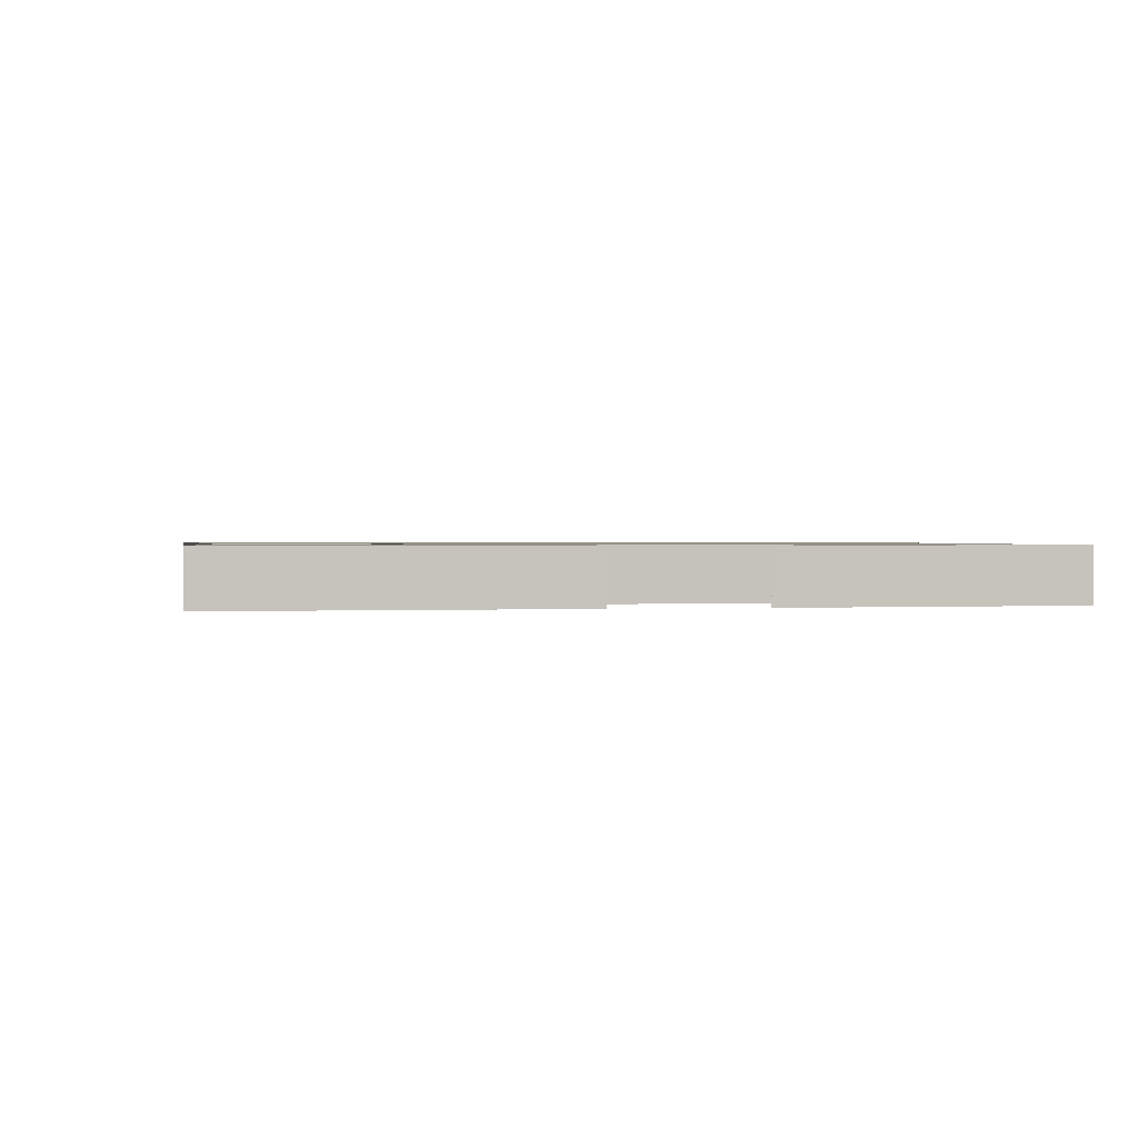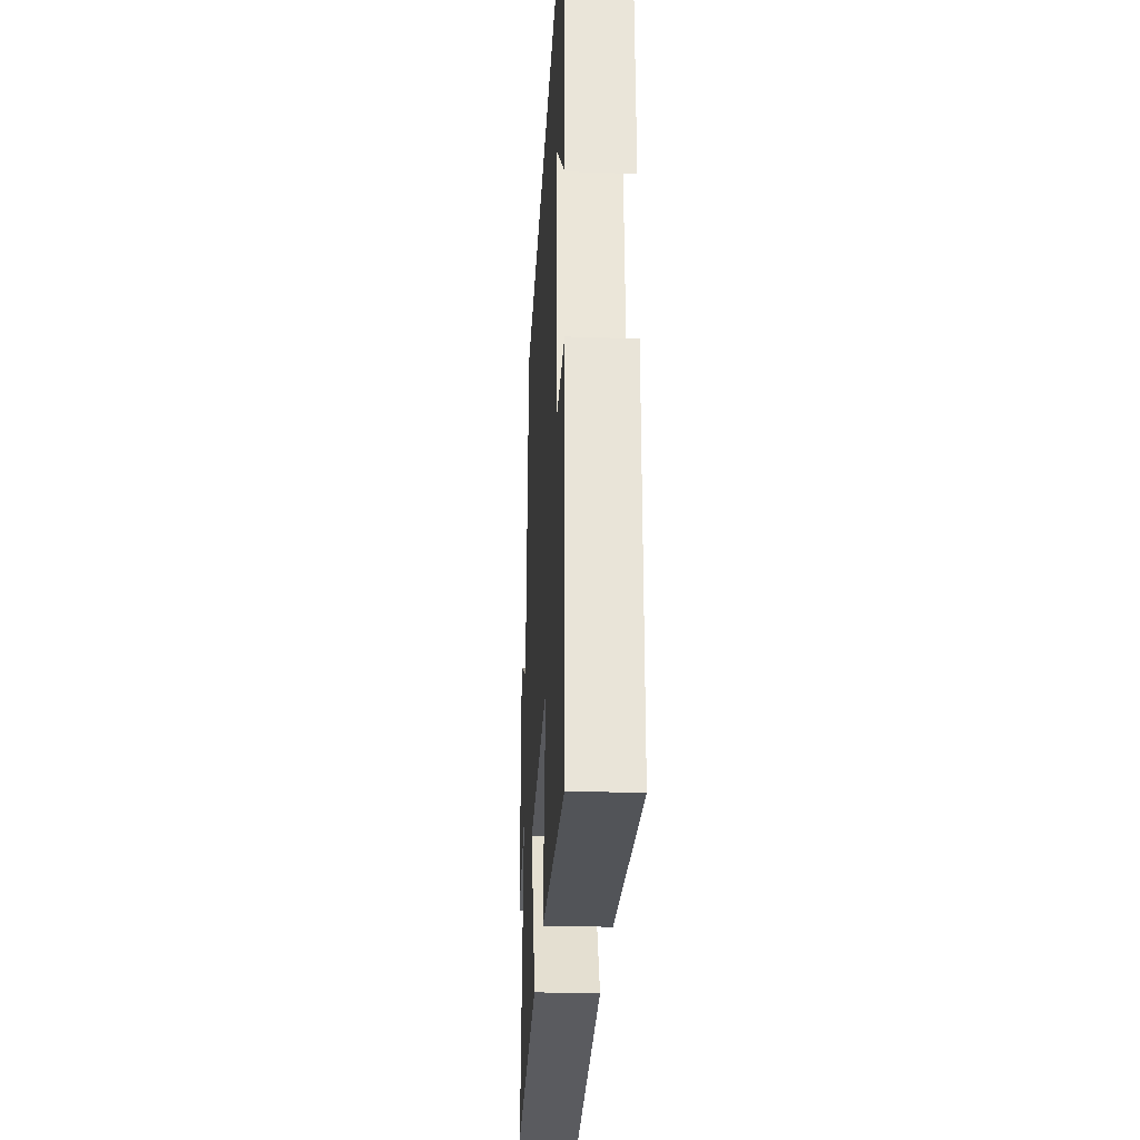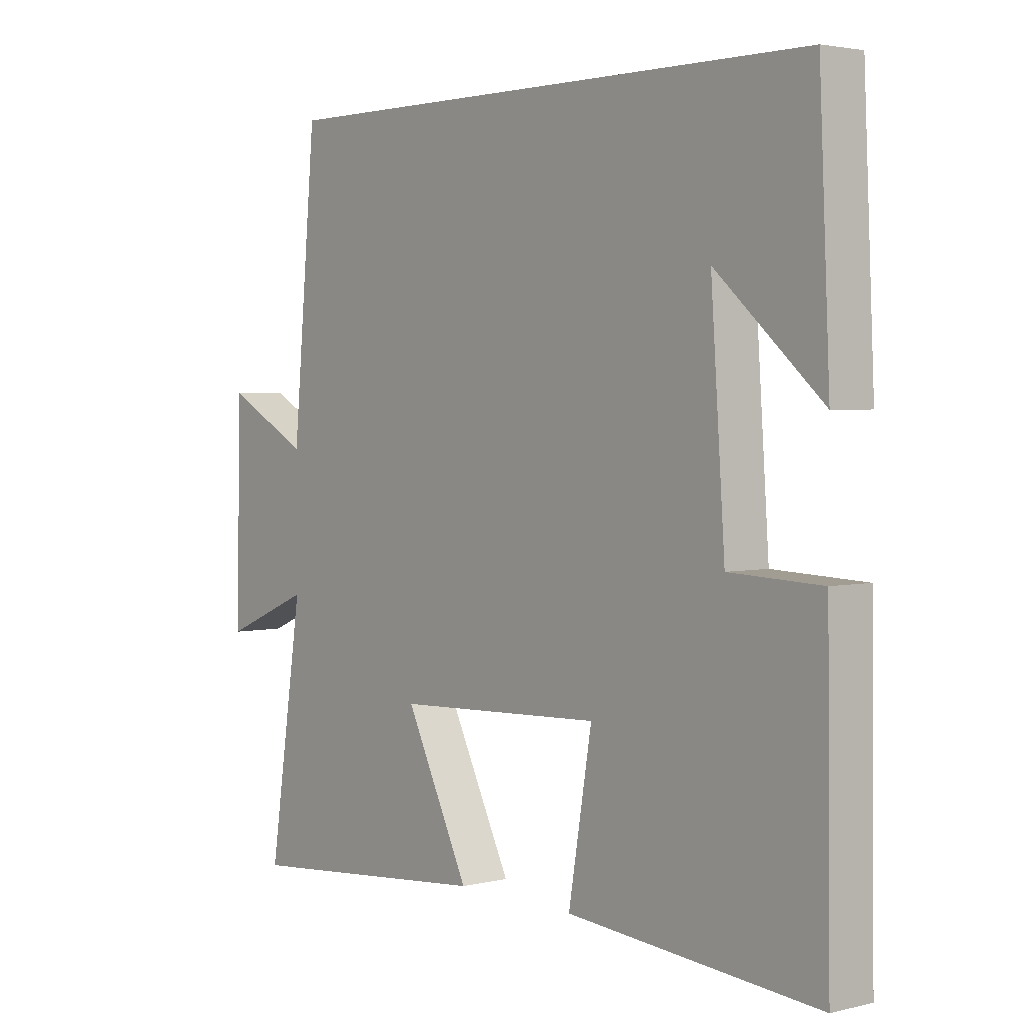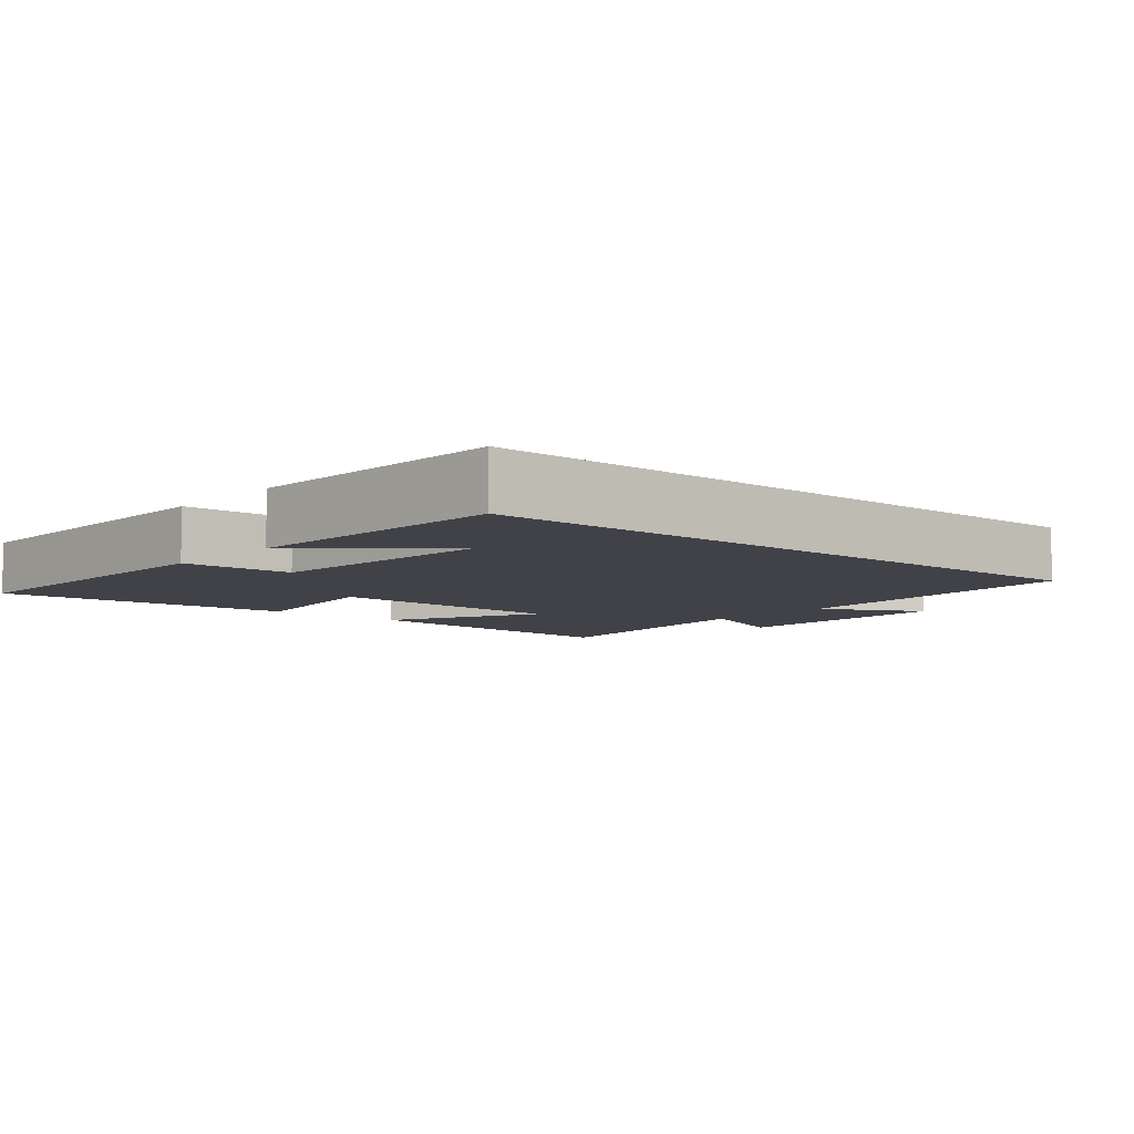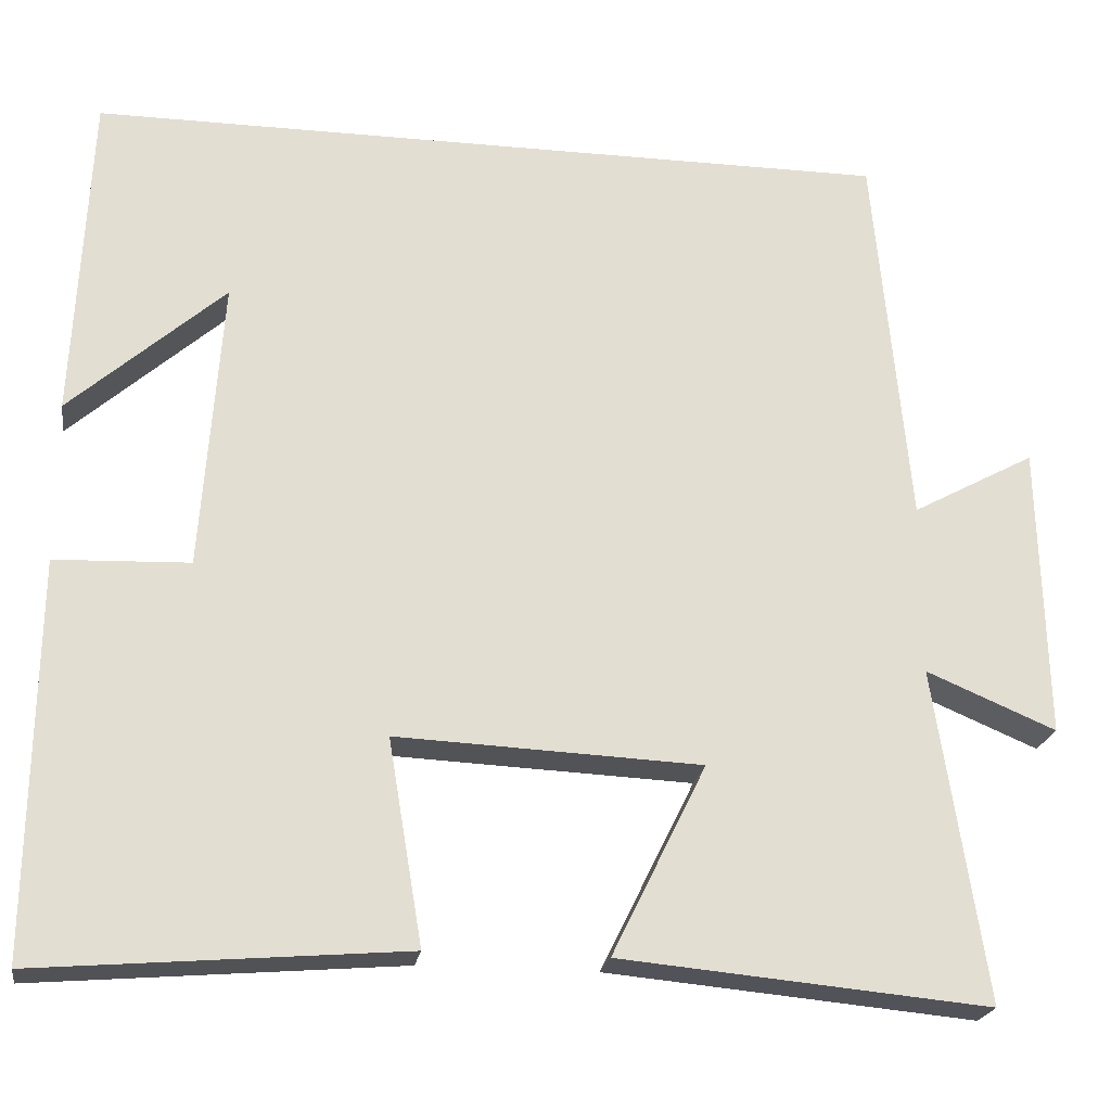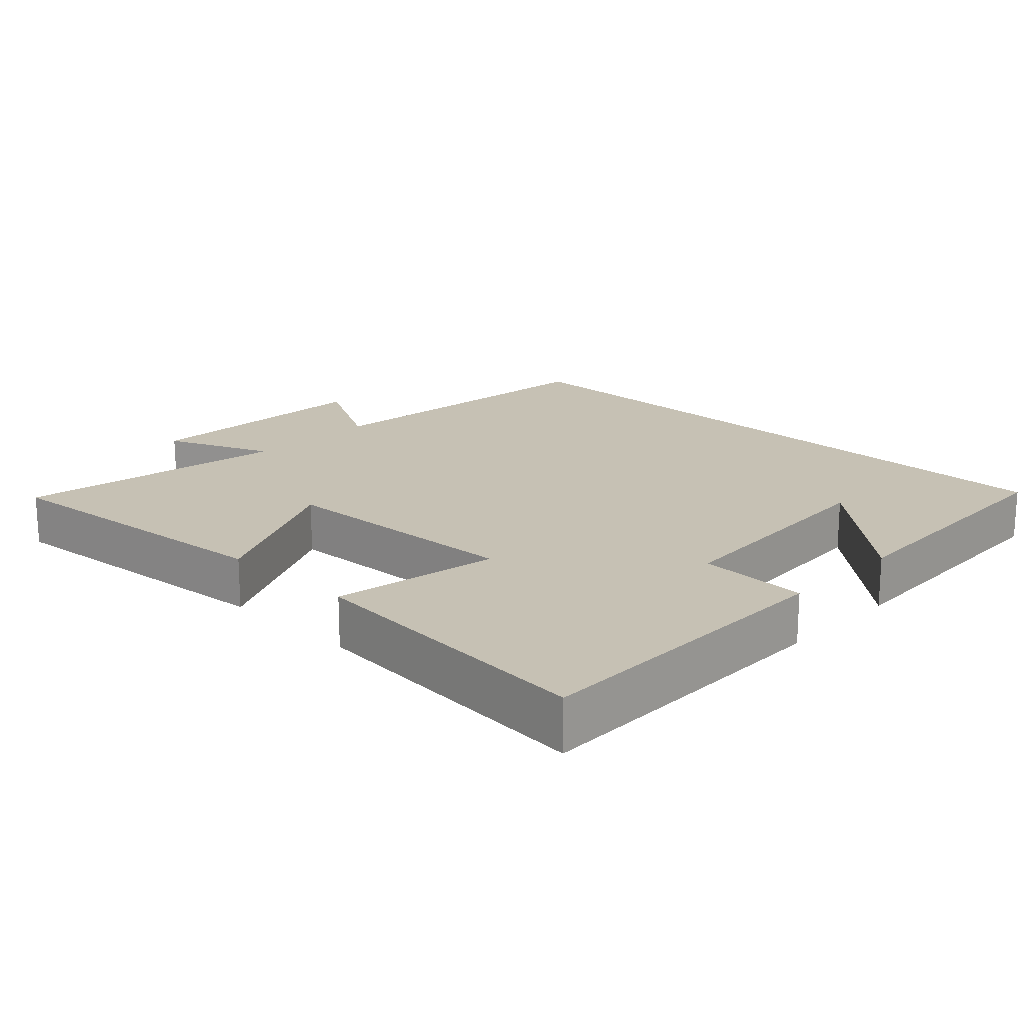
<metadata>
{"format":"obj","ext":"obj","renderer":"f3d","projection":"perspective","resolution":1024,"background":"white","views":[{"elev":0.9,"azim":-99.6,"up":"+Y"},{"elev":-27.6,"azim":-93.0,"up":"+Z"},{"elev":3.0,"azim":-129.5,"up":"+Z"},{"elev":-6.8,"azim":-40.8,"up":"+Y"},{"elev":-22.0,"azim":-9.0,"up":"+Z"},{"elev":18.5,"azim":-136.0,"up":"+Y"}]}
</metadata>
<code>
v -0.506 0.07 -0.535
v -0.5 0.07 -0.075
v -0.343 0.07 -0.069
v -0.319 0.07 0.273
v -0.5 0.07 0.113
v -0.482 0.07 0.5
v 0.459 0.07 0.5
v 0.5 0.07 0.051
v 0.644 0.07 0.129
v 0.652 0.07 -0.215
v 0.5 0.07 -0.151
v 0.559 0.07 -0.54
v 0.128 0.07 -0.5
v 0.238 0.07 -0.277
v -0.118 0.07 -0.261
v -0.078 0.07 -0.5
v -0.506 0 -0.535
v -0.5 0 -0.075
v -0.343 0 -0.069
v -0.319 0 0.273
v -0.5 0 0.113
v -0.482 0 0.5
v 0.459 0 0.5
v 0.5 0 0.051
v 0.644 0 0.129
v 0.652 0 -0.215
v 0.5 0 -0.151
v 0.559 0 -0.54
v 0.128 0 -0.5
v 0.238 0 -0.277
v -0.118 0 -0.261
v -0.078 0 -0.5
f 1 2 3
f 16 1 3
f 15 16 3
f 14 15 3 4
f 11 12 13 14
f 11 14 4
f 8 9 10 11
f 8 11 4
f 7 8 4
f 6 7 4
f 4 5 6
f 19 18 17
f 19 17 32
f 19 32 31
f 20 19 31 30
f 30 29 28 27
f 20 30 27
f 27 26 25 24
f 20 27 24
f 20 24 23
f 20 23 22
f 22 21 20
f 1 17 18 2
f 2 18 19 3
f 3 19 20 4
f 4 20 21 5
f 5 21 22 6
f 6 22 23 7
f 7 23 24 8
f 8 24 25 9
f 9 25 26 10
f 10 26 27 11
f 11 27 28 12
f 12 28 29 13
f 13 29 30 14
f 14 30 31 15
f 15 31 32 16
f 16 32 17 1

</code>
